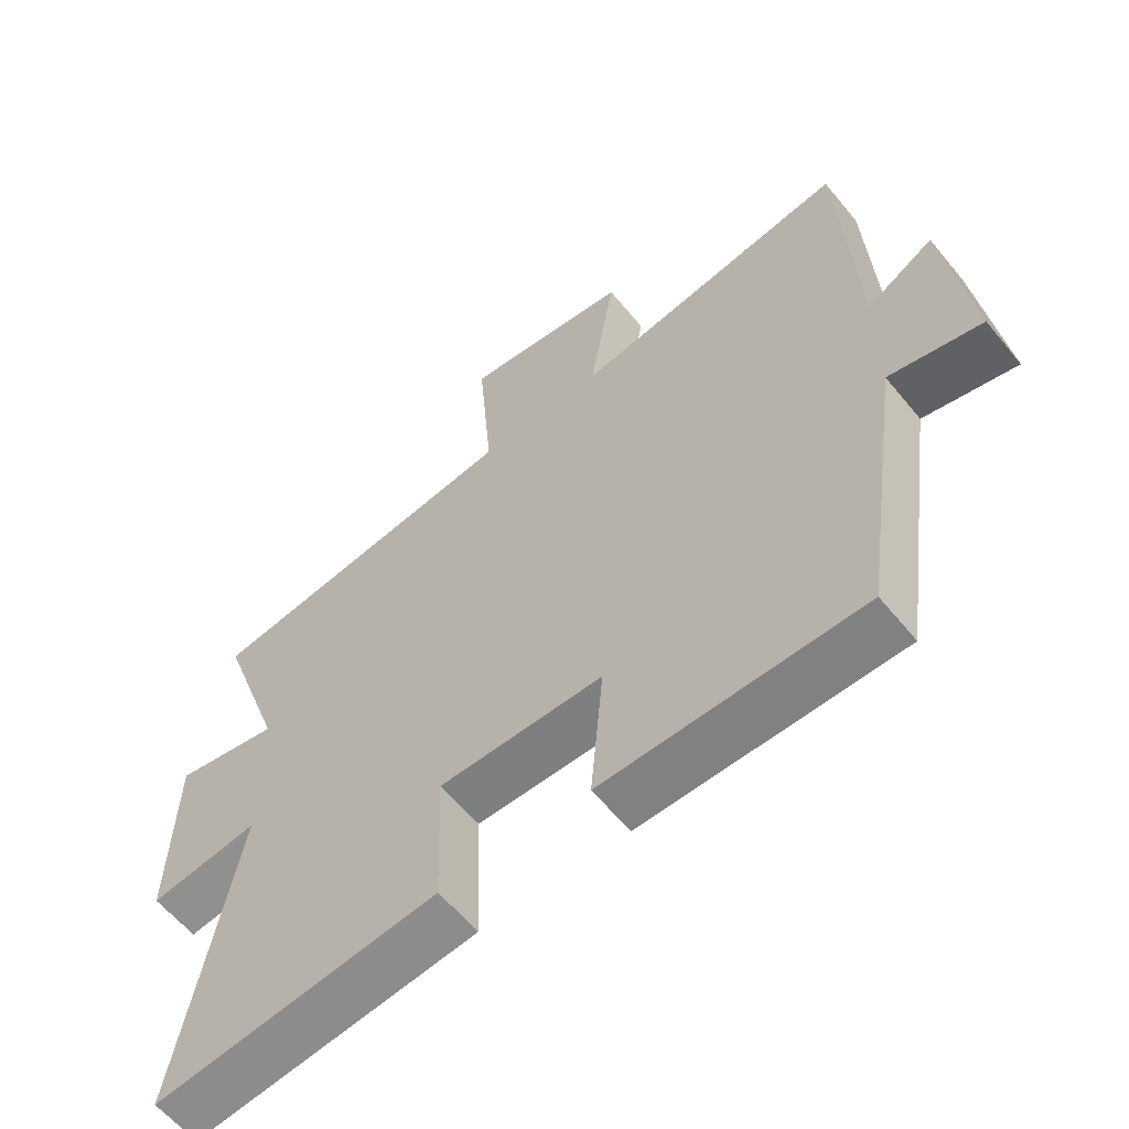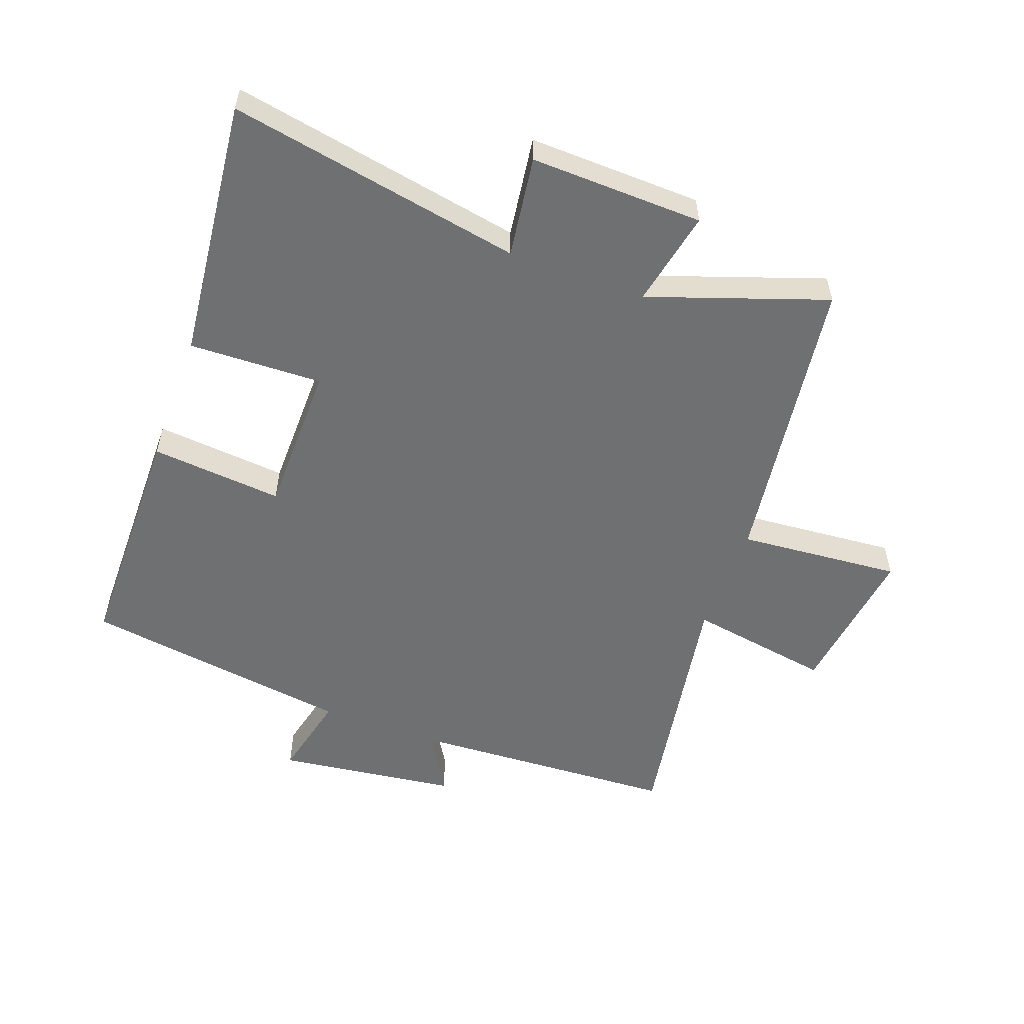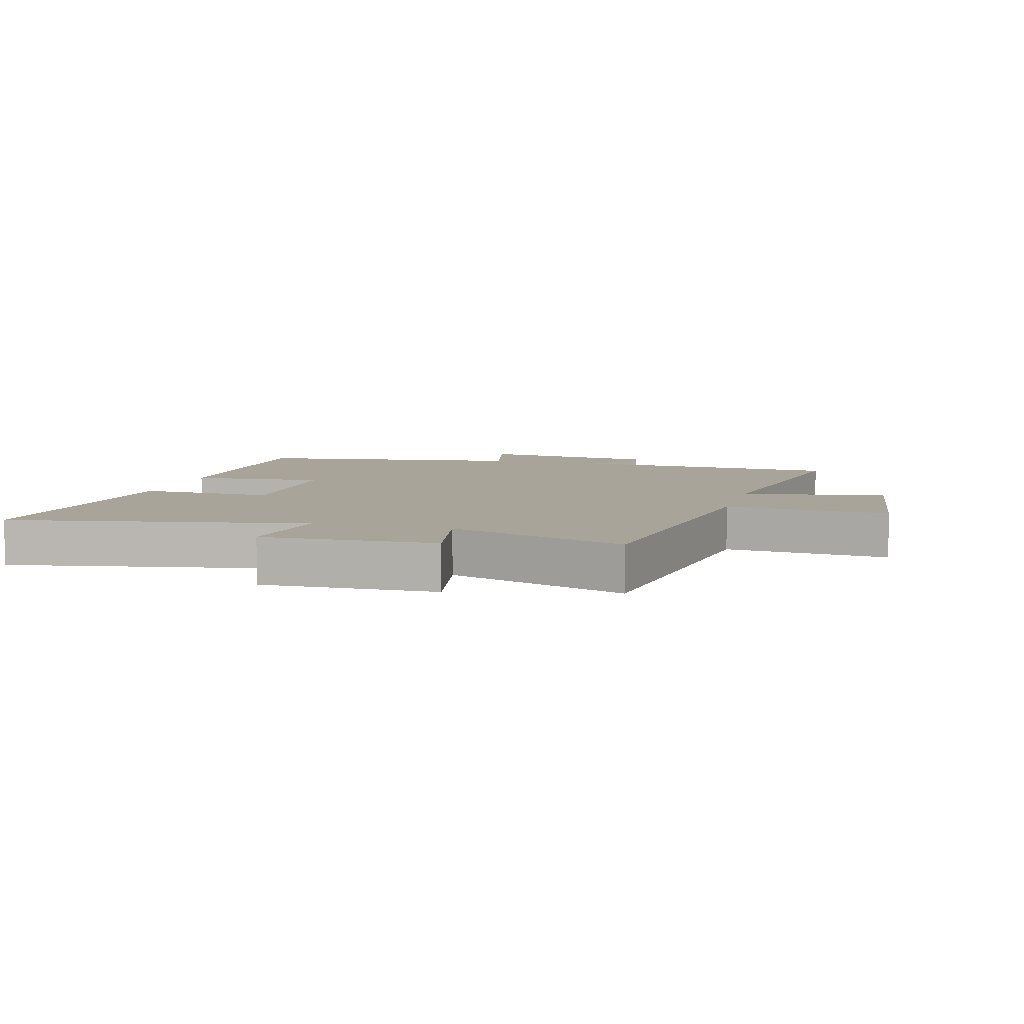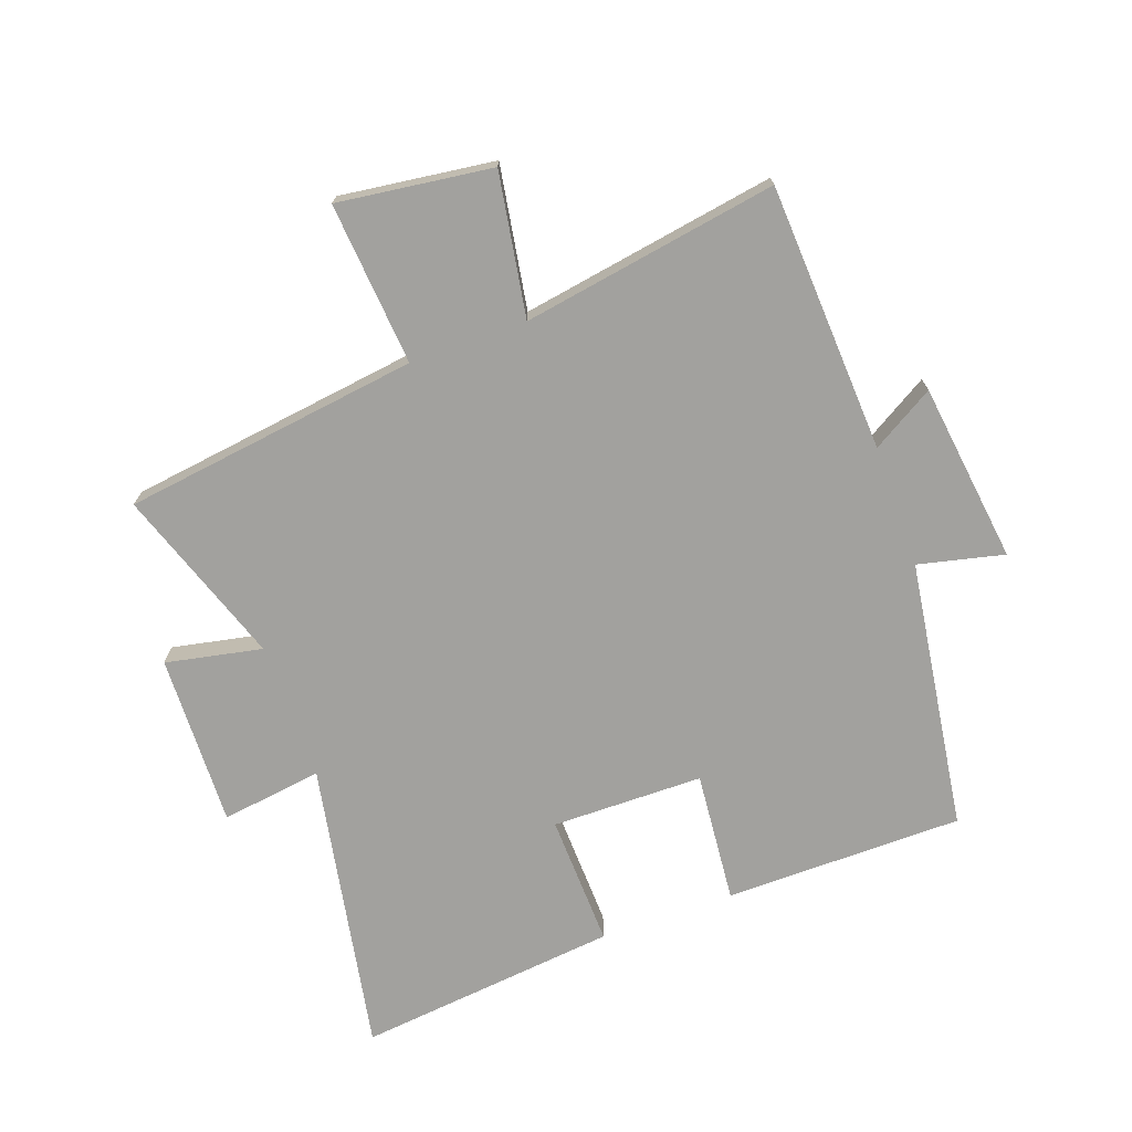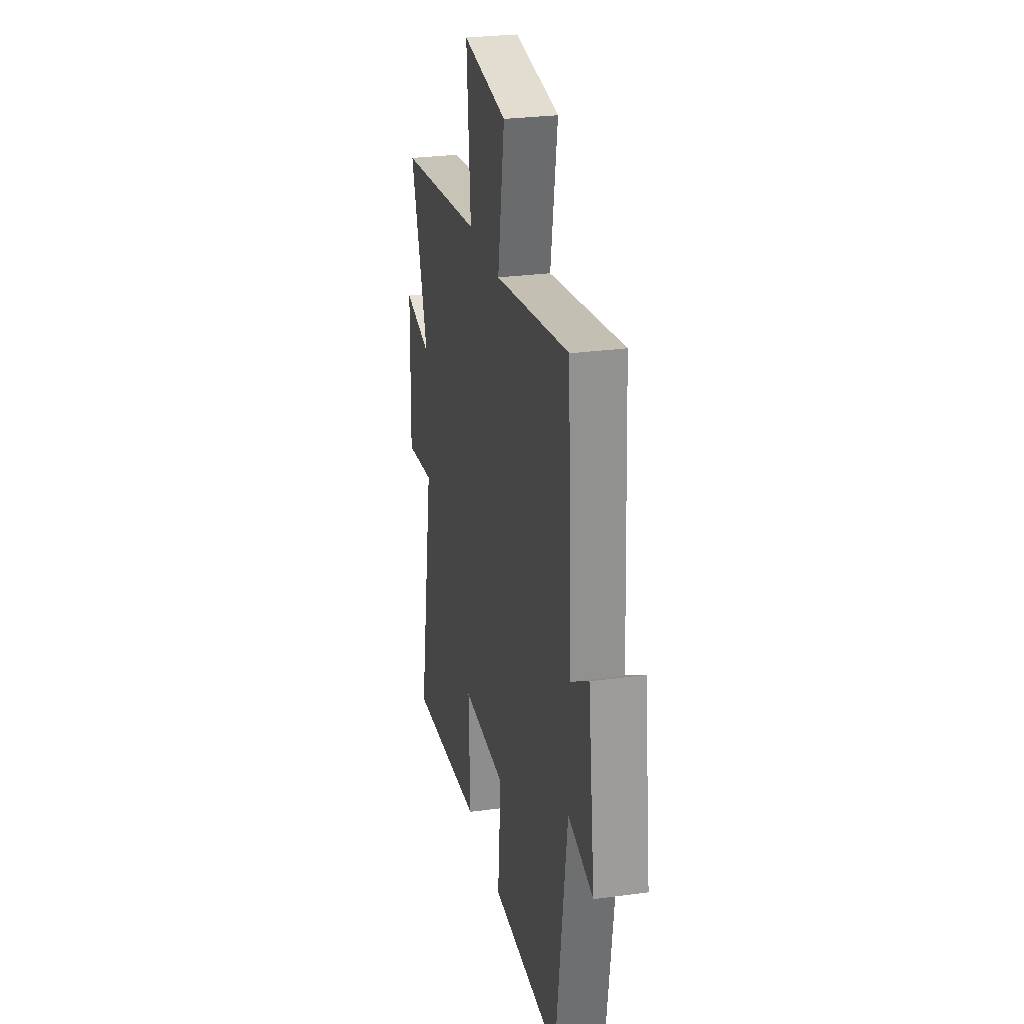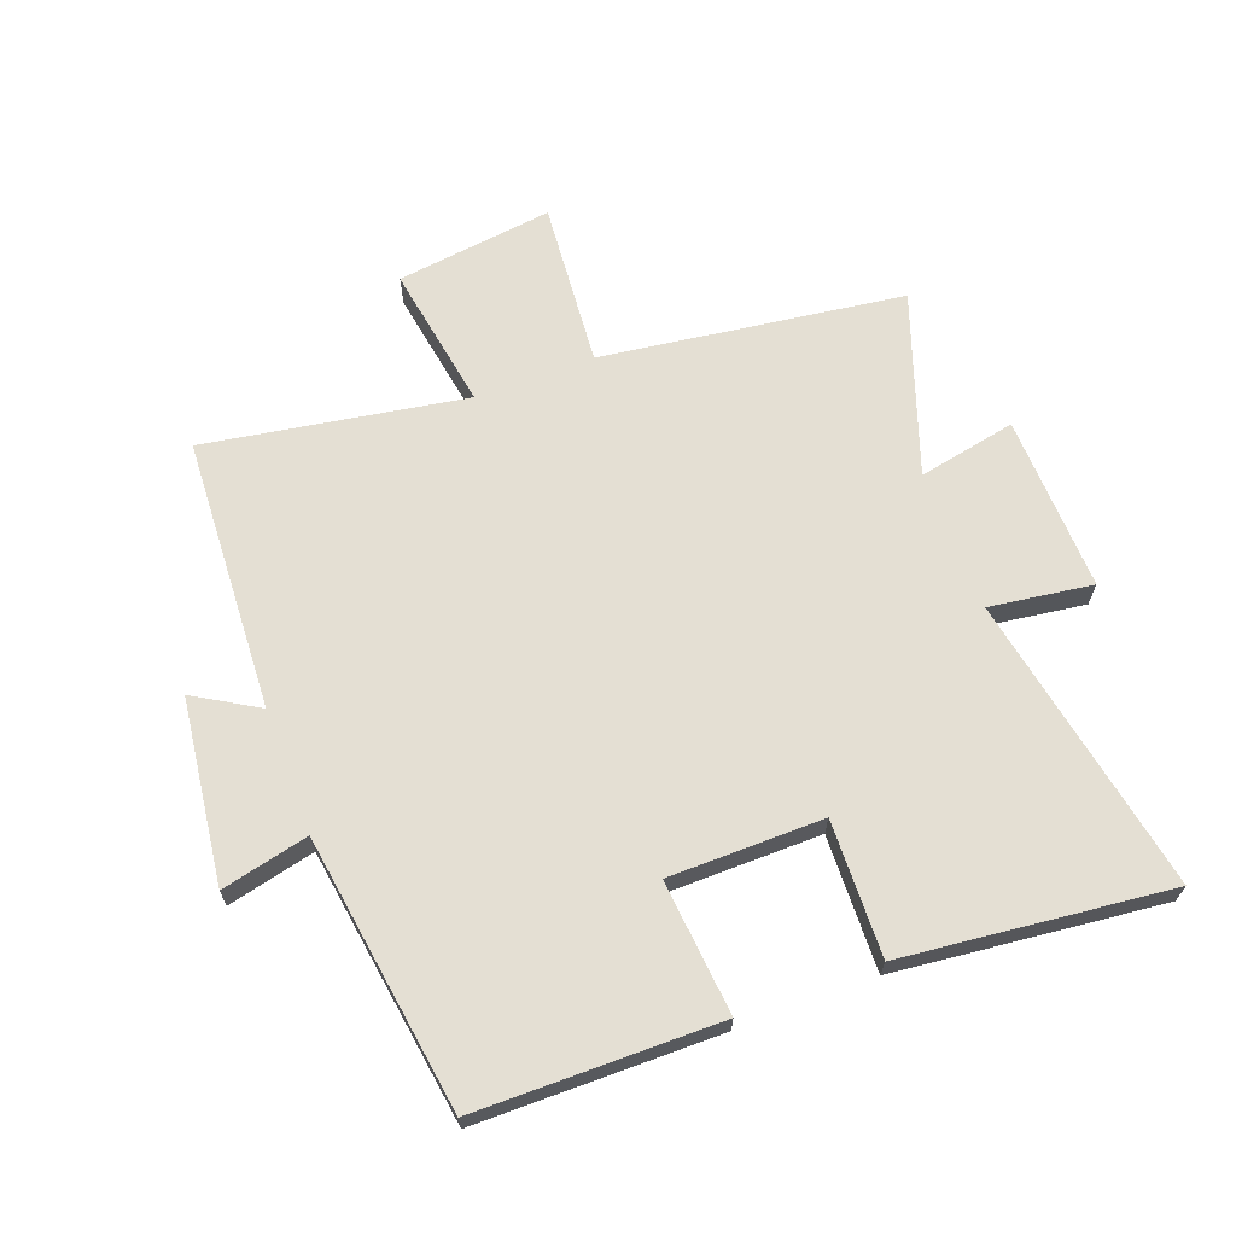
<metadata>
{"format":"obj","ext":"obj","renderer":"f3d","projection":"perspective","resolution":1024,"background":"white","views":[{"elev":-60.0,"azim":39.1,"up":"+Z"},{"elev":-54.8,"azim":-110.2,"up":"+Y"},{"elev":7.1,"azim":-74.6,"up":"+Y"},{"elev":-72.0,"azim":19.7,"up":"+Y"},{"elev":27.5,"azim":78.1,"up":"+Z"},{"elev":66.4,"azim":159.4,"up":"+Y"}]}
</metadata>
<code>
v -0.587 0.07 -0.546
v -0.5 0.07 -0.074
v -0.663 0.07 -0.097
v -0.655 0.07 0.181
v -0.5 0.07 0.15
v -0.599 0.07 0.435
v -0.122 0.07 0.5
v -0.144 0.07 0.762
v 0.104 0.07 0.73
v 0.066 0.07 0.5
v 0.477 0.07 0.569
v 0.5 0.07 0.137
v 0.6 0.07 0.197
v 0.638 0.07 -0.093
v 0.5 0.07 -0.061
v 0.437 0.07 -0.497
v 0.053 0.07 -0.5
v 0.072 0.07 -0.288
v -0.172 0.07 -0.286
v -0.165 0.07 -0.5
v -0.587 0 -0.546
v -0.5 0 -0.074
v -0.663 0 -0.097
v -0.655 0 0.181
v -0.5 0 0.15
v -0.599 0 0.435
v -0.122 0 0.5
v -0.144 0 0.762
v 0.104 0 0.73
v 0.066 0 0.5
v 0.477 0 0.569
v 0.5 0 0.137
v 0.6 0 0.197
v 0.638 0 -0.093
v 0.5 0 -0.061
v 0.437 0 -0.497
v 0.053 0 -0.5
v 0.072 0 -0.288
v -0.172 0 -0.286
v -0.165 0 -0.5
f 19 20 1 2
f 18 19 2
f 15 16 17 18
f 15 18 2
f 12 13 14 15
f 10 11 12 15
f 10 15 2
f 7 8 9 10
f 5 6 7 10
f 5 10 2 3
f 3 4 5
f 22 21 40 39
f 22 39 38
f 38 37 36 35
f 22 38 35
f 35 34 33 32
f 35 32 31 30
f 22 35 30
f 30 29 28 27
f 30 27 26 25
f 23 22 30 25
f 25 24 23
f 1 21 22 2
f 2 22 23 3
f 3 23 24 4
f 4 24 25 5
f 5 25 26 6
f 6 26 27 7
f 7 27 28 8
f 8 28 29 9
f 9 29 30 10
f 10 30 31 11
f 11 31 32 12
f 12 32 33 13
f 13 33 34 14
f 14 34 35 15
f 15 35 36 16
f 16 36 37 17
f 17 37 38 18
f 18 38 39 19
f 19 39 40 20
f 20 40 21 1

</code>
